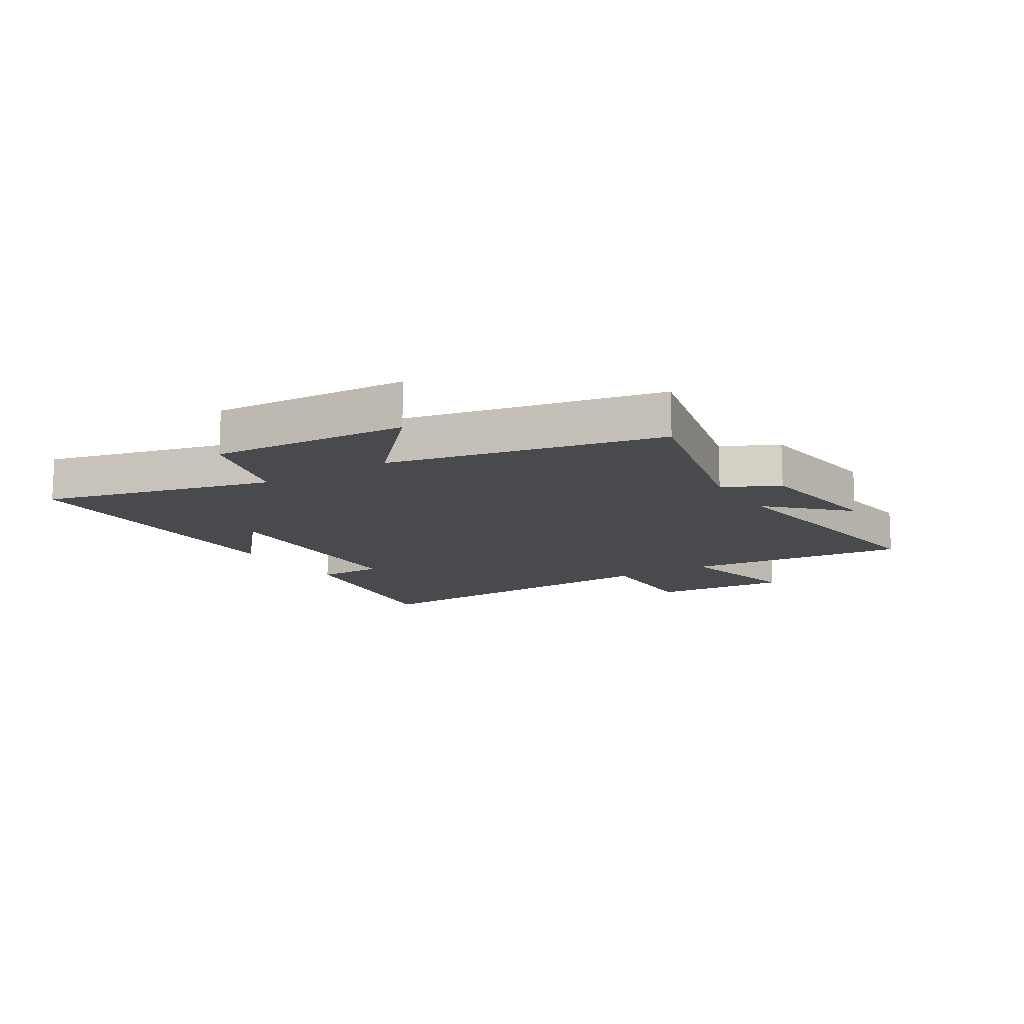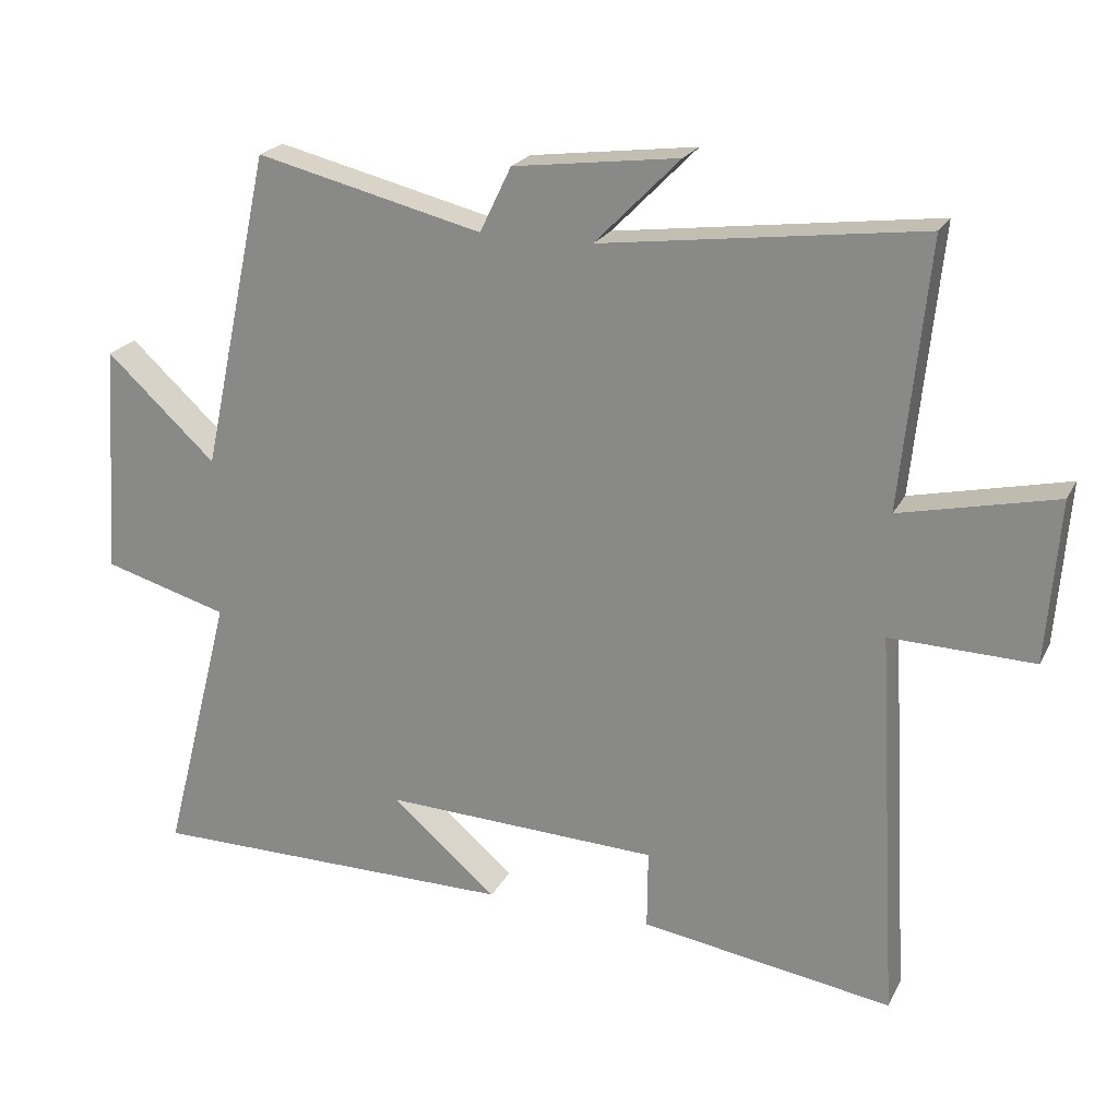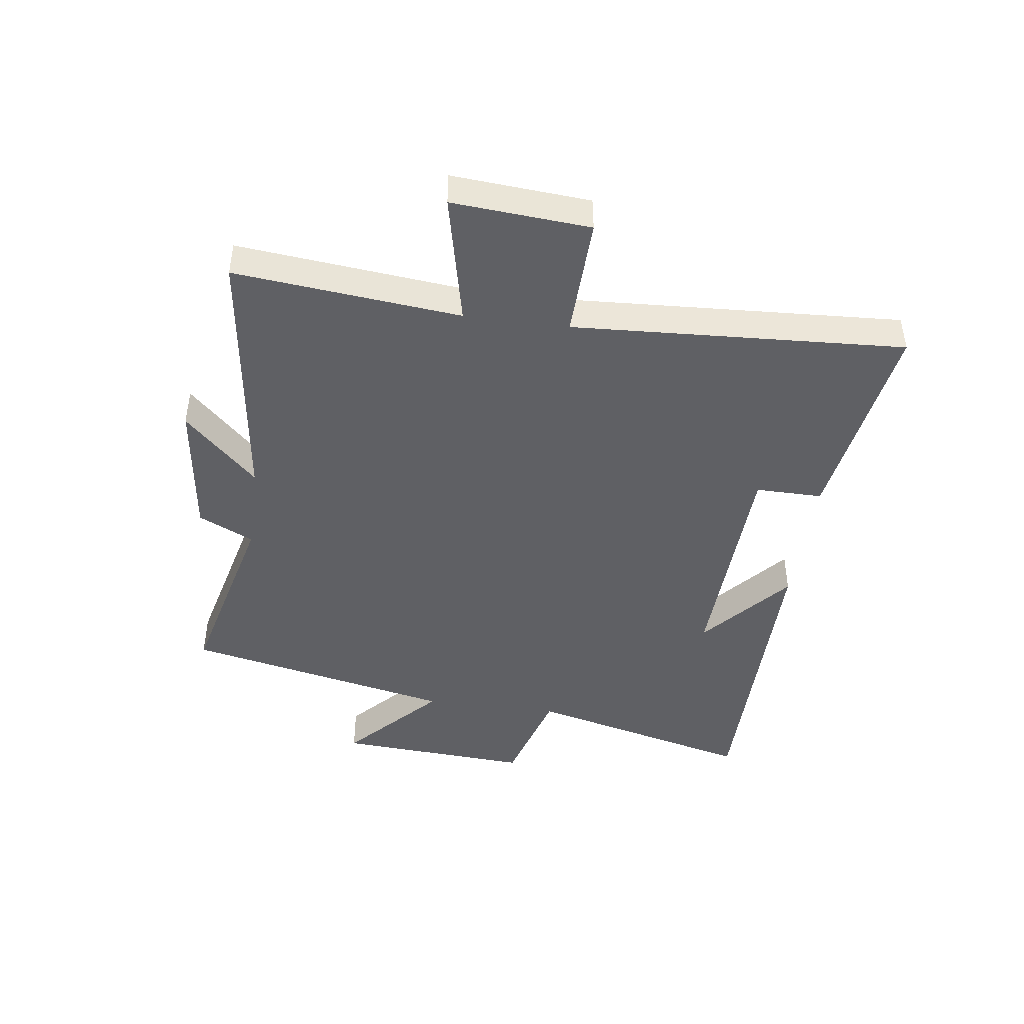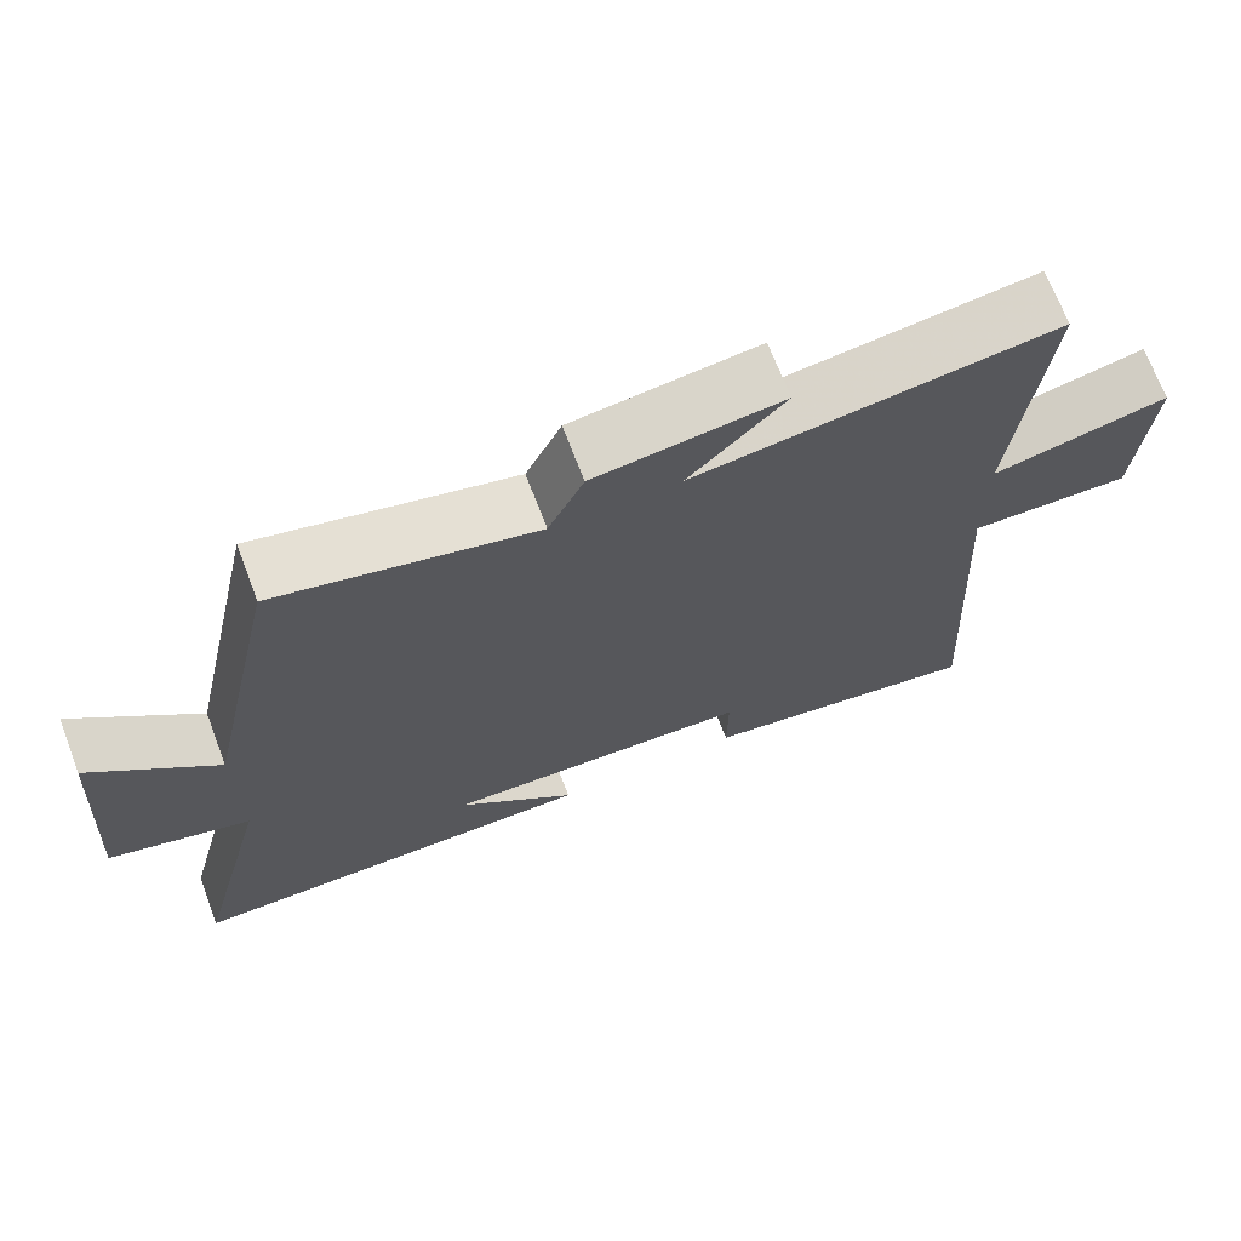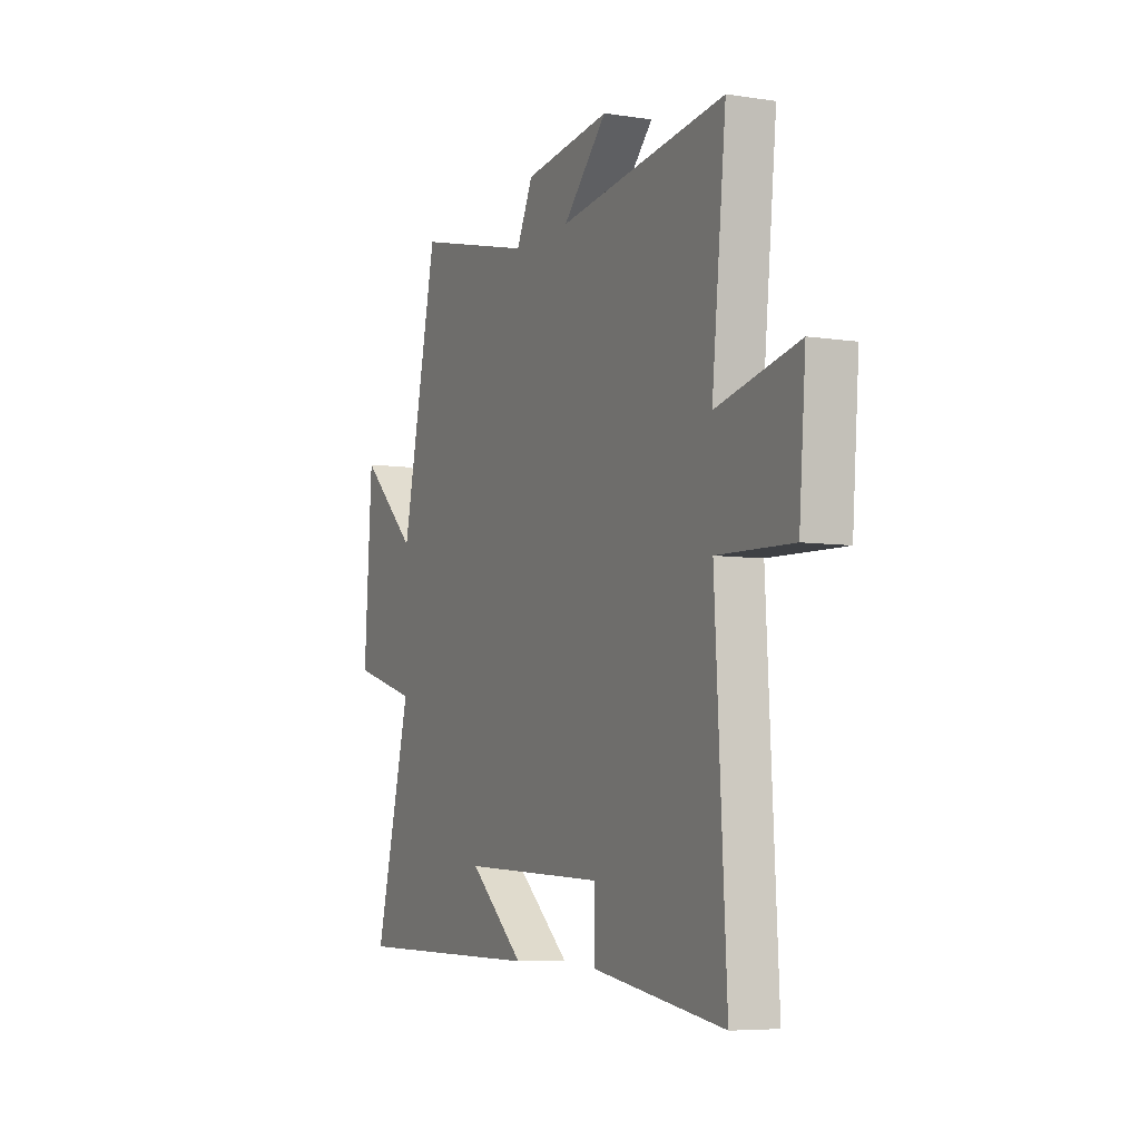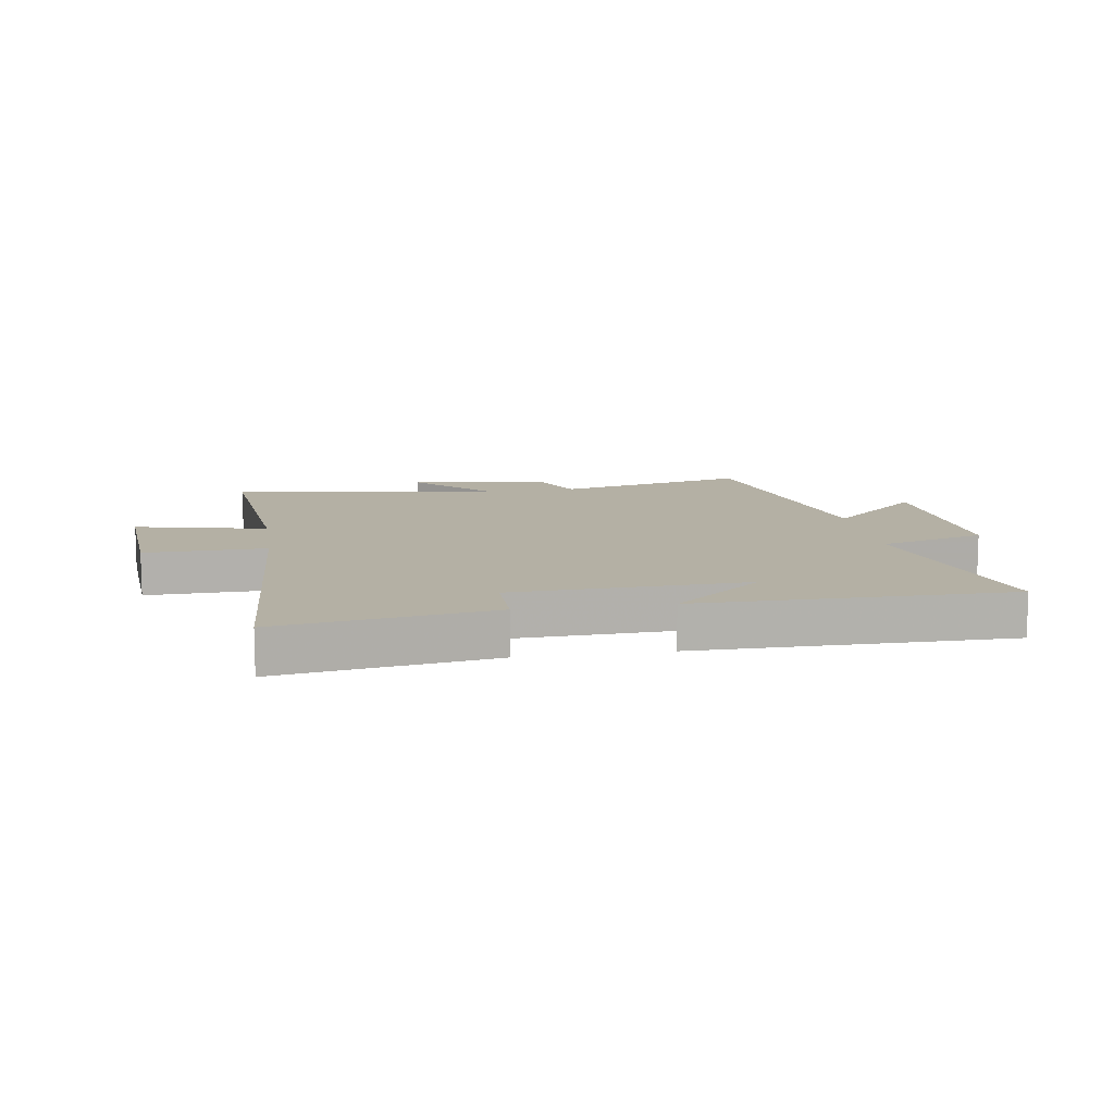
<metadata>
{"format":"obj","ext":"obj","renderer":"f3d","projection":"perspective","resolution":1024,"background":"white","views":[{"elev":-13.1,"azim":-58.0,"up":"+Y"},{"elev":21.8,"azim":21.0,"up":"+Z"},{"elev":-44.3,"azim":82.3,"up":"+Y"},{"elev":69.4,"azim":-20.9,"up":"+Z"},{"elev":-6.1,"azim":64.9,"up":"+Z"},{"elev":11.4,"azim":171.3,"up":"+Y"}]}
</metadata>
<code>
v 0.531 0.07 -0.556
v 0.171 0.07 -0.5
v 0.172 0.07 -0.387
v -0.222 0.07 -0.371
v -0.071 0.07 -0.5
v -0.599 0.07 -0.498
v -0.5 0.07 -0.113
v -0.679 0.07 -0.062
v -0.657 0.07 0.268
v -0.5 0.07 0.123
v -0.401 0.07 0.579
v -0.077 0.07 0.5
v -0.032 0.07 0.593
v 0.204 0.07 0.623
v 0.083 0.07 0.5
v 0.539 0.07 0.559
v 0.5 0.07 0.179
v 0.723 0.07 0.229
v 0.705 0.07 -0.003
v 0.5 0.07 0.003
v 0.531 0 -0.556
v 0.171 0 -0.5
v 0.172 0 -0.387
v -0.222 0 -0.371
v -0.071 0 -0.5
v -0.599 0 -0.498
v -0.5 0 -0.113
v -0.679 0 -0.062
v -0.657 0 0.268
v -0.5 0 0.123
v -0.401 0 0.579
v -0.077 0 0.5
v -0.032 0 0.593
v 0.204 0 0.623
v 0.083 0 0.5
v 0.539 0 0.559
v 0.5 0 0.179
v 0.723 0 0.229
v 0.705 0 -0.003
v 0.5 0 0.003
f 17 18 19 20
f 15 16 17
f 15 17 20
f 12 13 14 15
f 12 15 20 1
f 10 11 12 1
f 7 8 9 10
f 4 5 6
f 4 6 7
f 3 4 7 10
f 1 2 3
f 1 3 10
f 40 39 38 37
f 37 36 35
f 40 37 35
f 35 34 33 32
f 21 40 35 32
f 21 32 31 30
f 30 29 28 27
f 26 25 24
f 27 26 24
f 30 27 24 23
f 23 22 21
f 30 23 21
f 1 21 22 2
f 2 22 23 3
f 3 23 24 4
f 4 24 25 5
f 5 25 26 6
f 6 26 27 7
f 7 27 28 8
f 8 28 29 9
f 9 29 30 10
f 10 30 31 11
f 11 31 32 12
f 12 32 33 13
f 13 33 34 14
f 14 34 35 15
f 15 35 36 16
f 16 36 37 17
f 17 37 38 18
f 18 38 39 19
f 19 39 40 20
f 20 40 21 1

</code>
